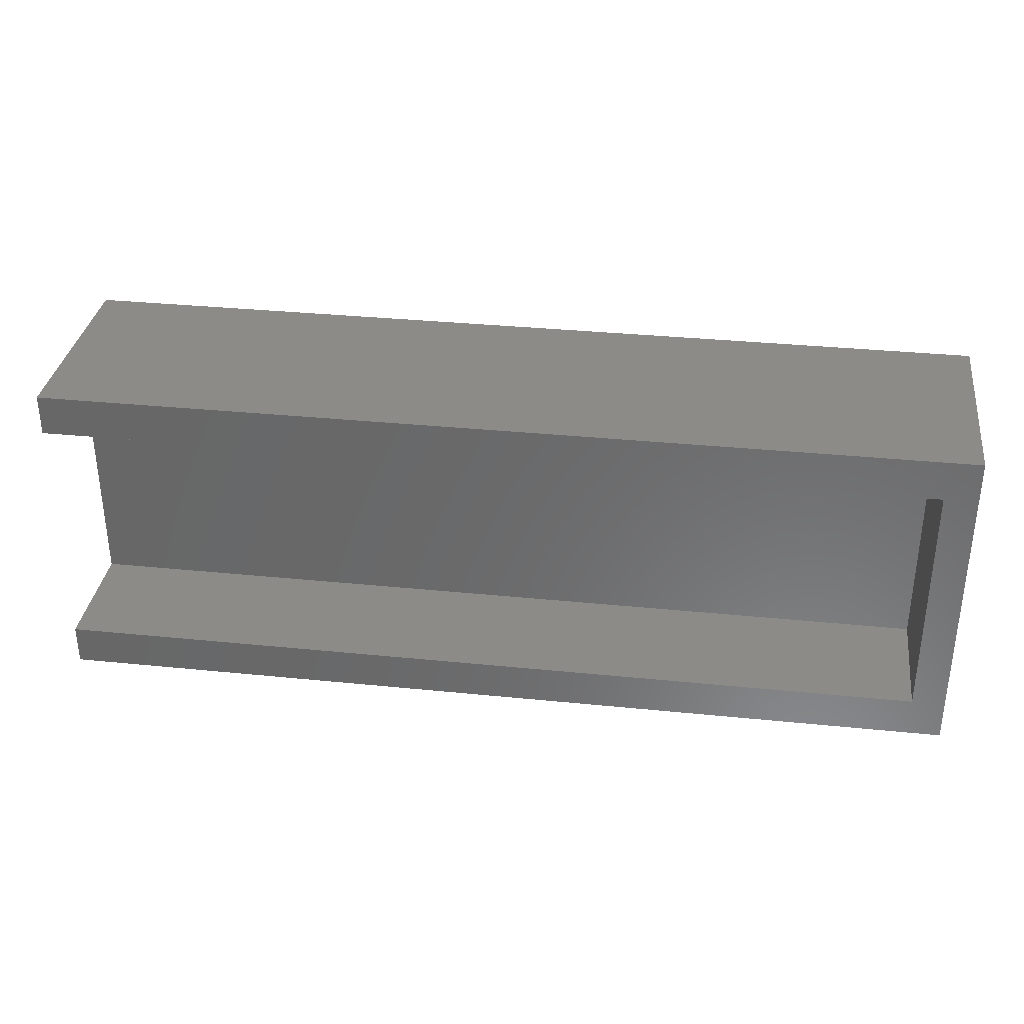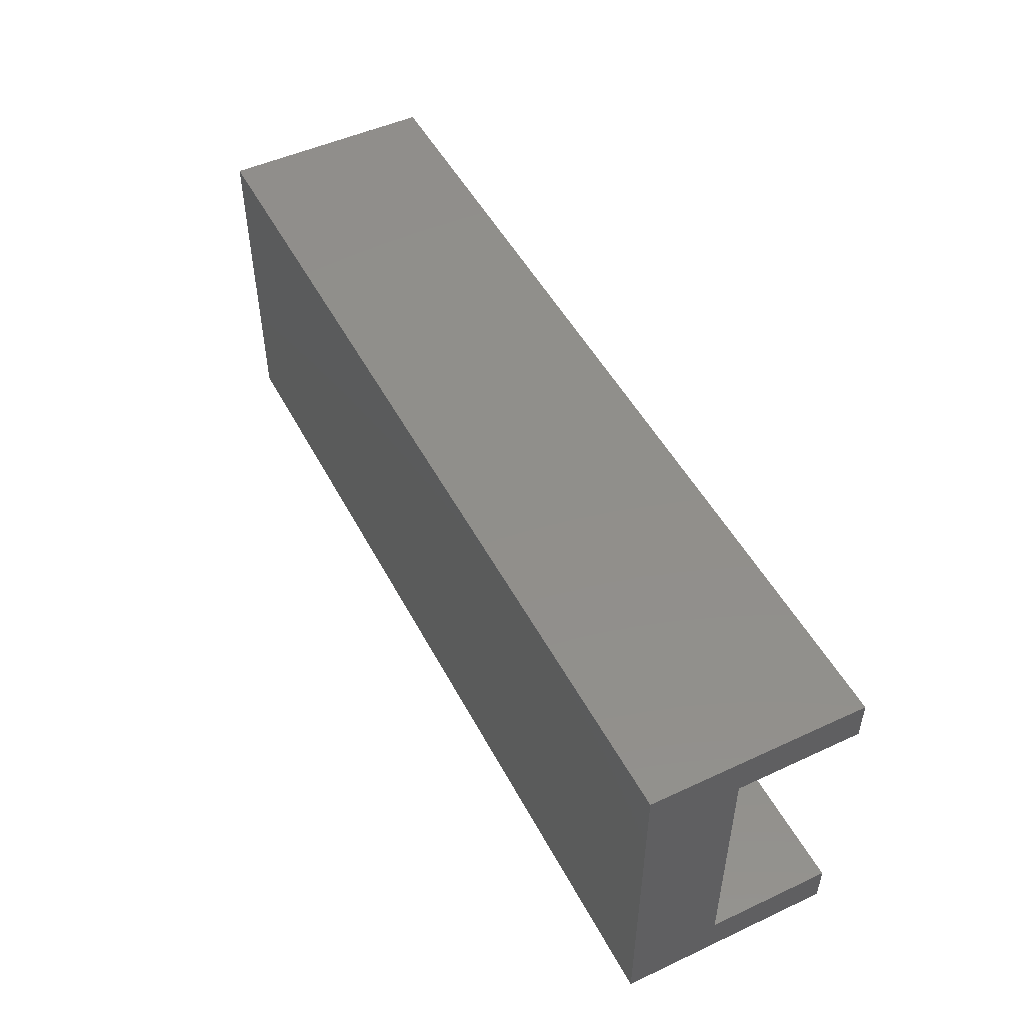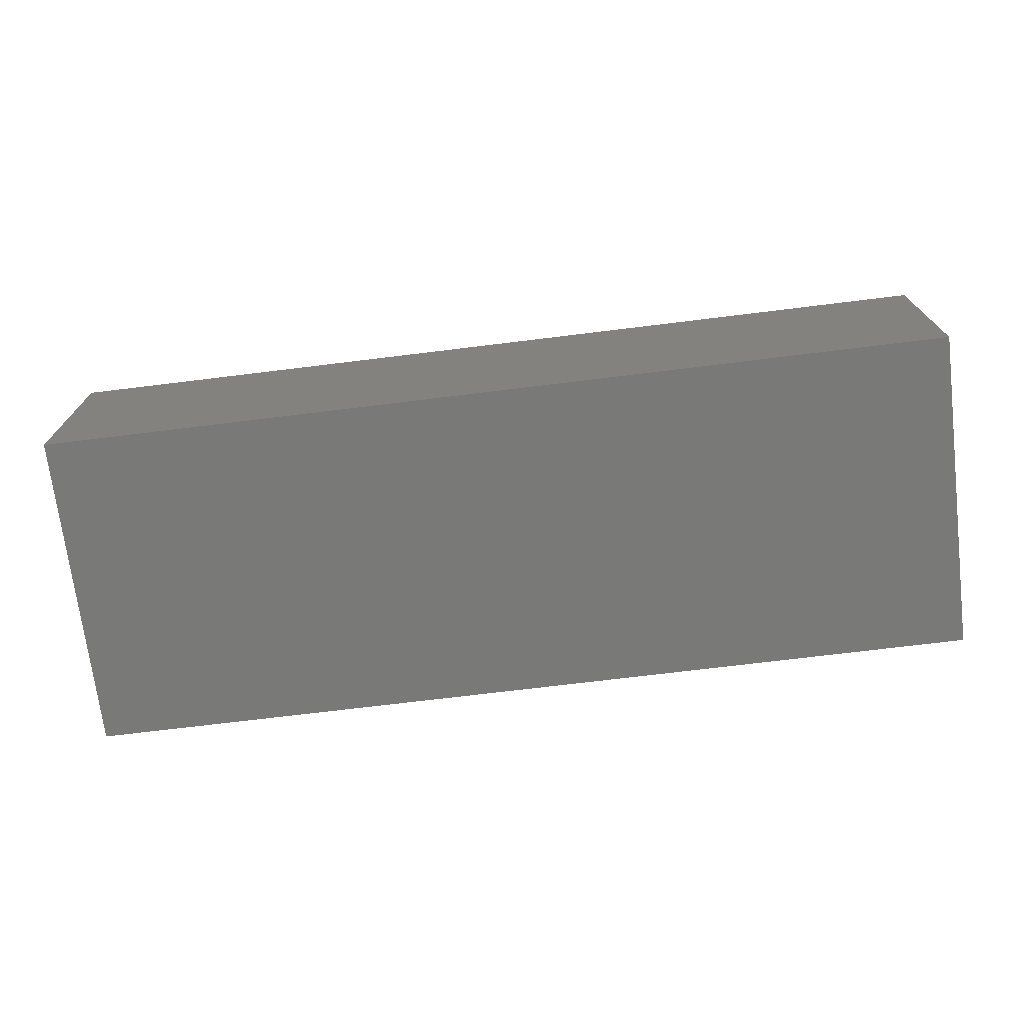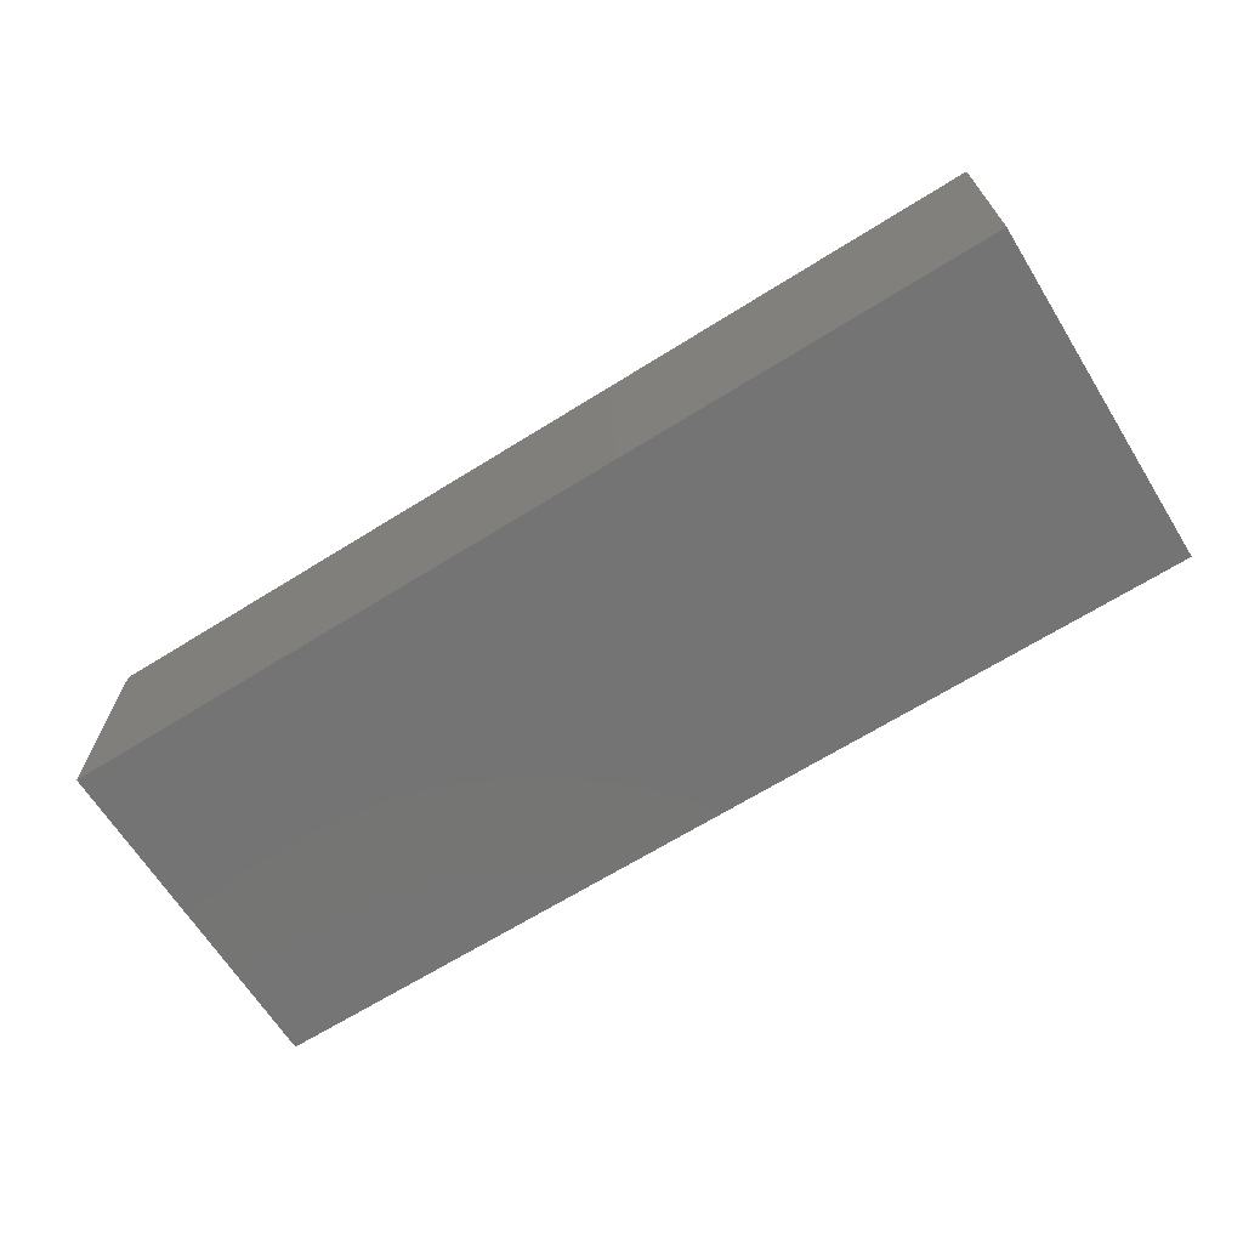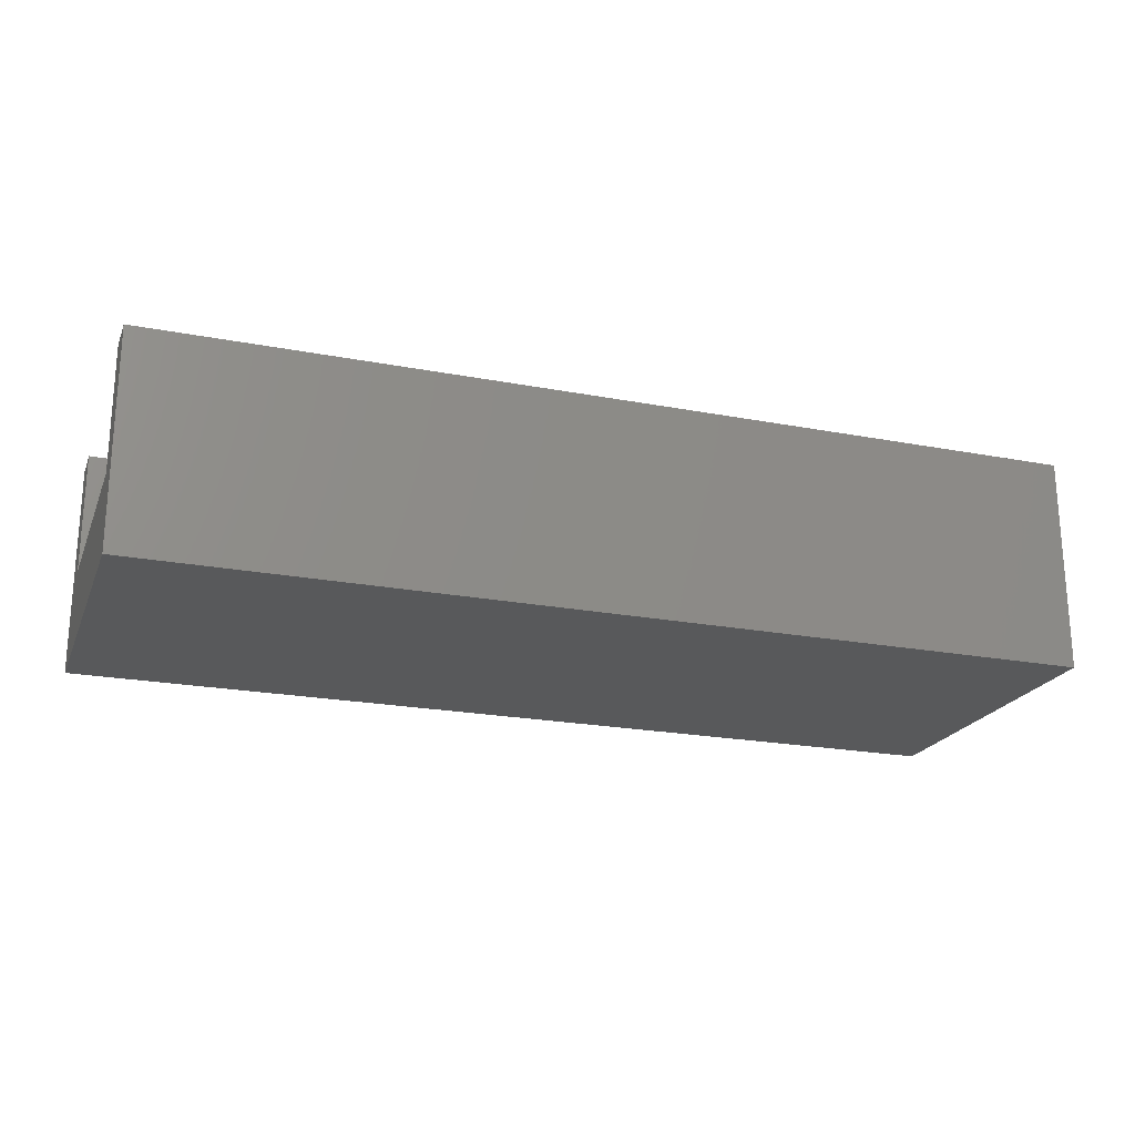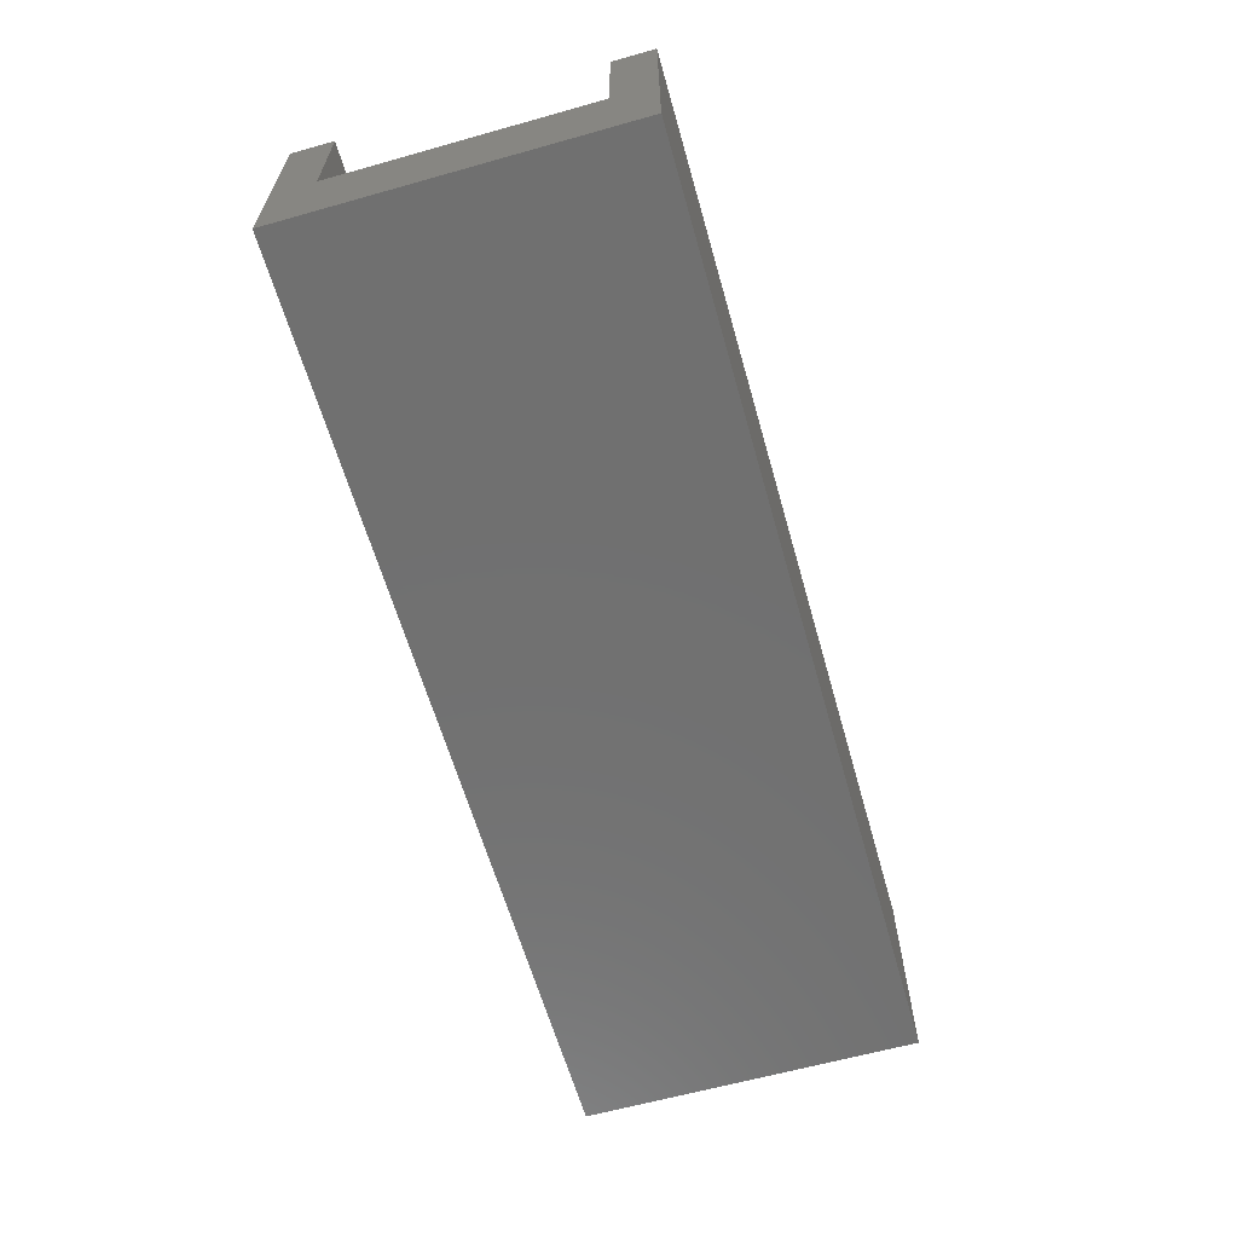
<metadata>
{"format":"stl","ext":"stl","renderer":"f3d","projection":"perspective","resolution":1024,"background":"white","views":[{"elev":33.6,"azim":7.9,"up":"+Y"},{"elev":49.6,"azim":-117.1,"up":"+Y"},{"elev":-71.8,"azim":7.0,"up":"+Z"},{"elev":-66.6,"azim":-147.9,"up":"+Z"},{"elev":-21.4,"azim":-18.7,"up":"+Z"},{"elev":-62.3,"azim":-74.1,"up":"+Z"}]}
</metadata>
<code>
# stl→obj: 16 verts, 28 faces
v 0.2 0.125 0.125
v 0.175 0.09375 0.125
v 0.2 -0.125 0.125
v -0.5 0.125 0.125
v -0.5 0.09375 0.125
v 0.175 -0.09375 0.125
v -0.5 -0.125 0.125
v -0.5 -0.09375 0.125
v -0.5 0.125 -0.0375
v -0.5 0.09375 0.03125
v -0.5 -0.09375 0.03125
v -0.5 -0.125 -0.0375
v 0.2 -0.125 -0.0375
v 0.2 0.125 -0.0375
v 0.175 -0.09375 0.03125
v 0.175 0.09375 0.03125
f 1 2 3
f 4 2 1
f 2 4 5
f 6 3 2
f 7 6 8
f 6 7 3
f 9 10 4
f 9 11 10
f 12 11 9
f 7 11 12
f 11 7 8
f 4 10 5
f 12 3 7
f 3 12 13
f 14 4 1
f 4 14 9
f 12 14 13
f 14 12 9
f 15 2 16
f 2 15 6
f 10 15 16
f 15 10 11
f 15 8 6
f 8 15 11
f 10 2 5
f 2 10 16
f 3 14 1
f 14 3 13

</code>
